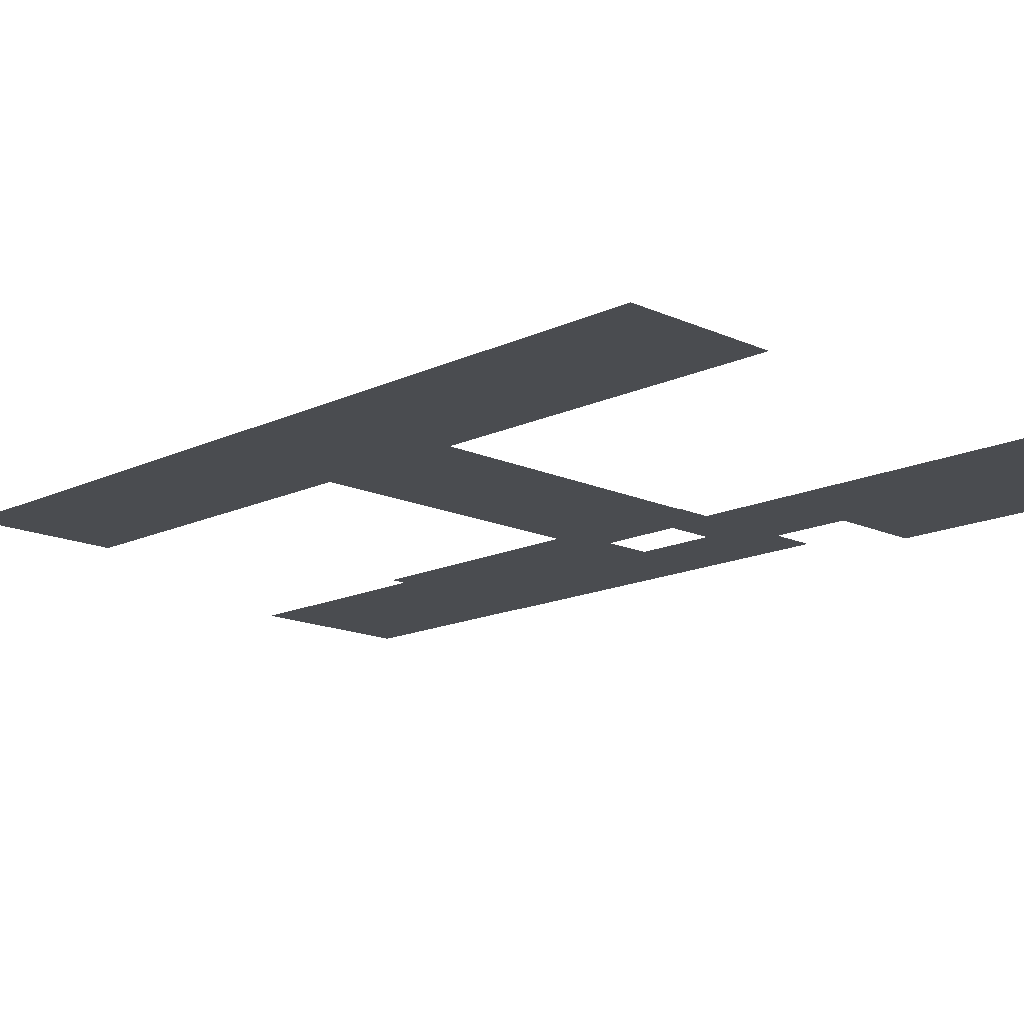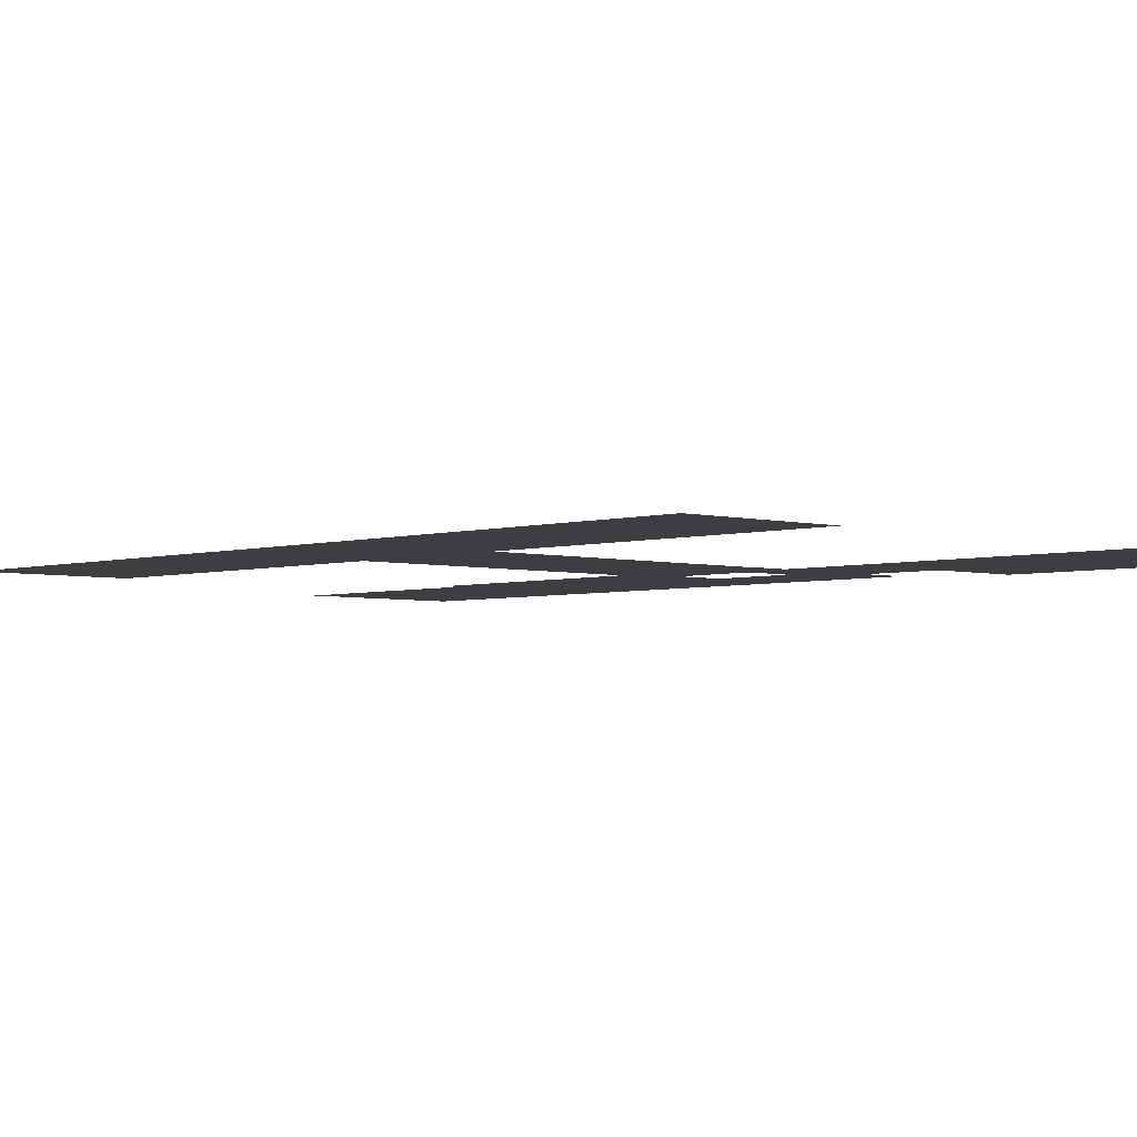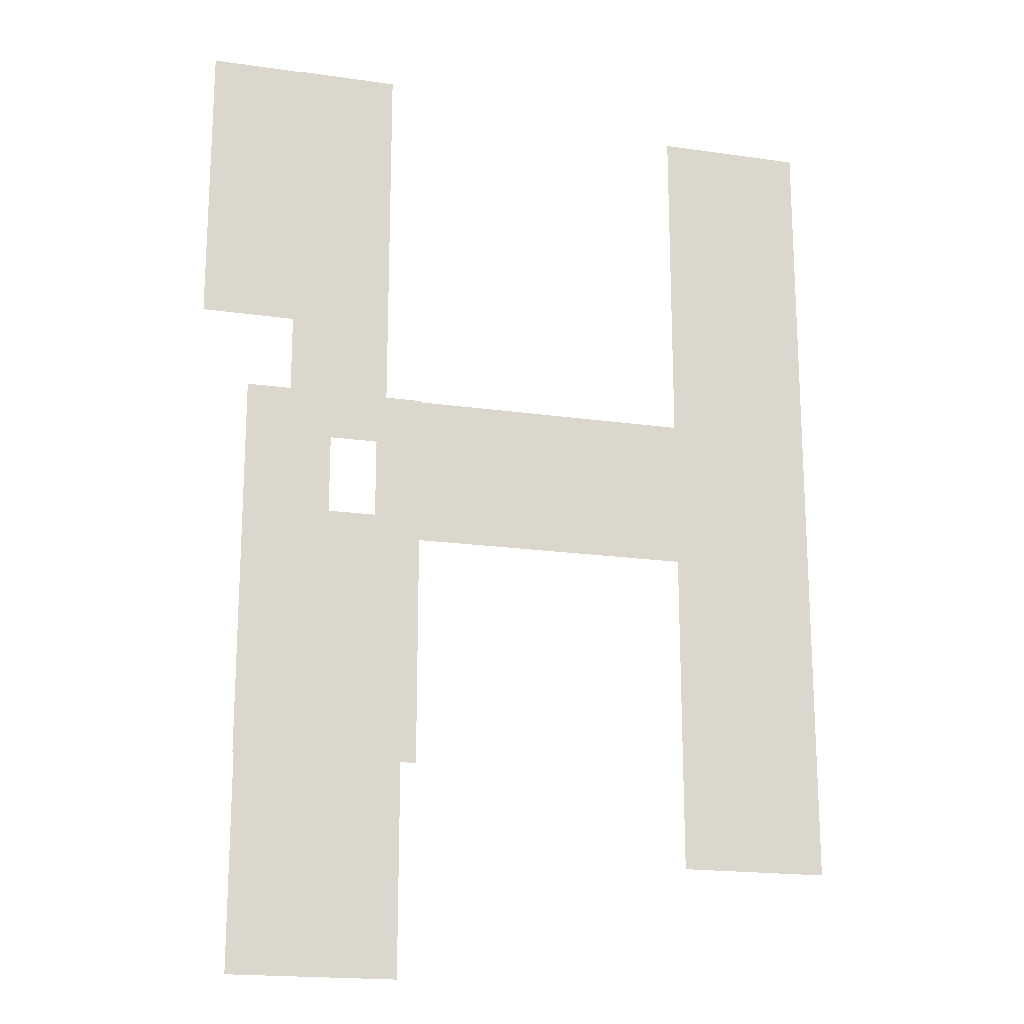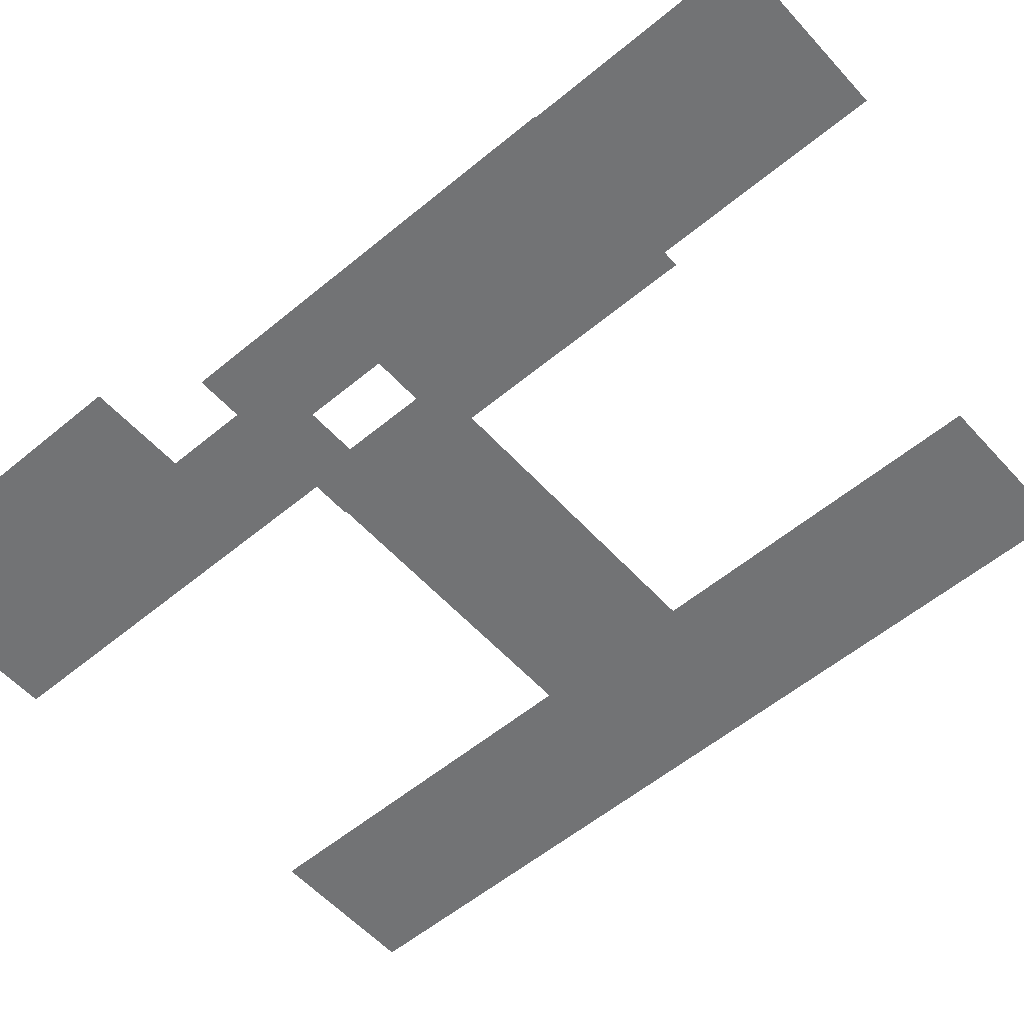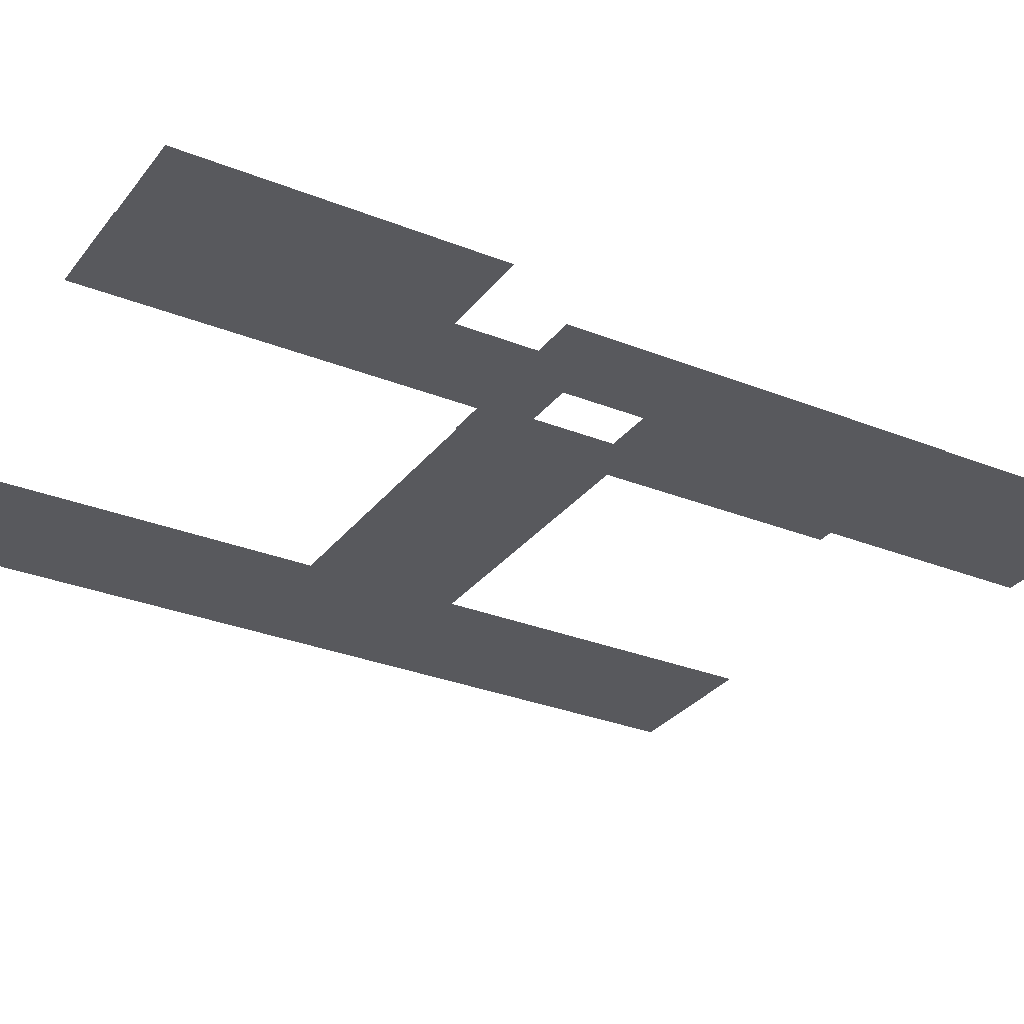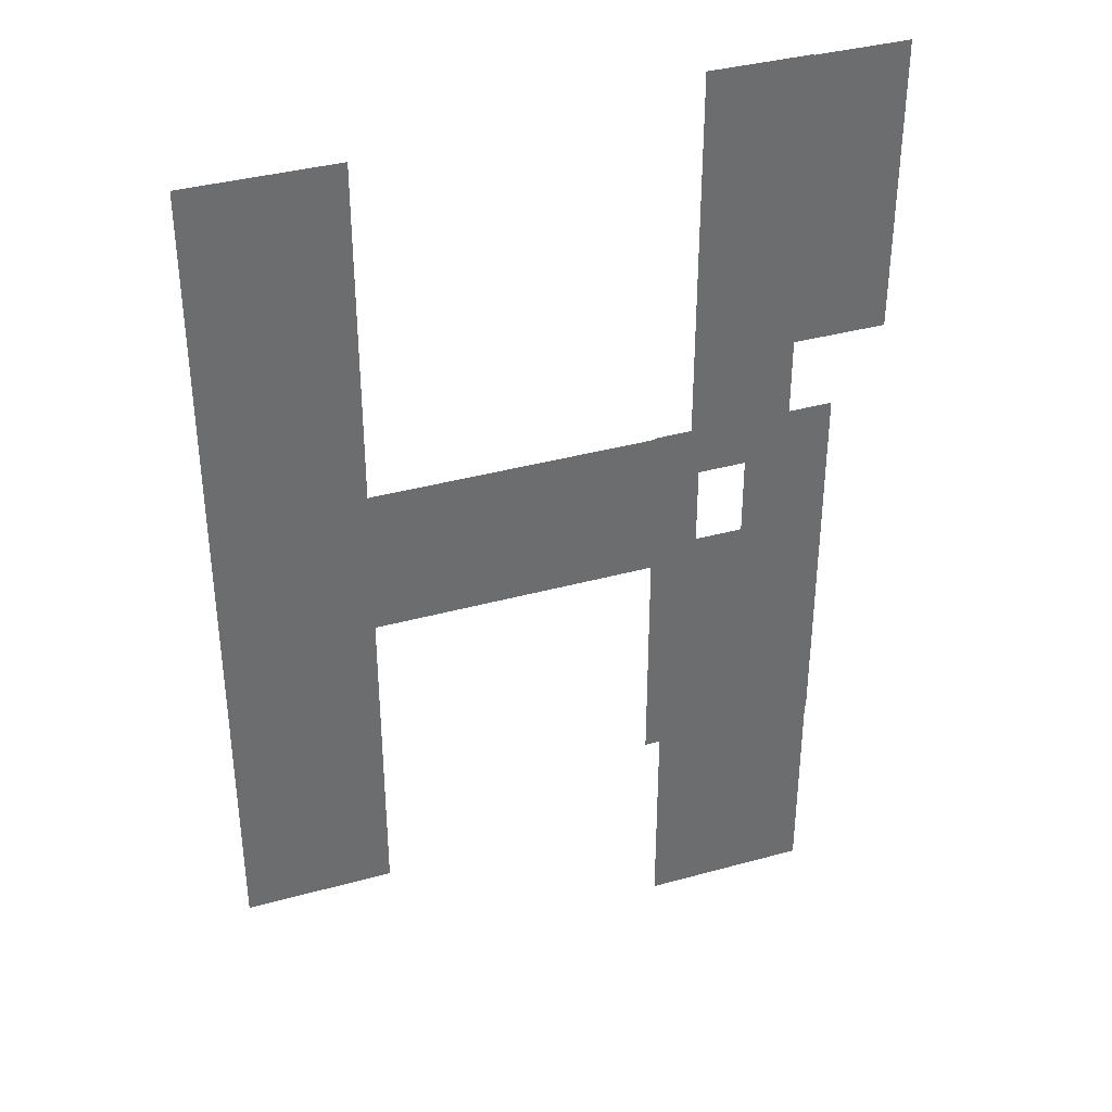
<metadata>
{"format":"obj","ext":"obj","renderer":"f3d","projection":"perspective","resolution":1024,"background":"white","views":[{"elev":-15.1,"azim":-44.5,"up":"+Y"},{"elev":-3.5,"azim":-43.2,"up":"+Y"},{"elev":-18.6,"azim":164.5,"up":"+Z"},{"elev":-55.7,"azim":131.2,"up":"+Y"},{"elev":-30.0,"azim":59.7,"up":"+Y"},{"elev":37.1,"azim":-19.6,"up":"+Z"}]}
</metadata>
<code>
o Plane.001
v 1.777 0 4.144
v 2.955 0 4.144
v 1.777 0 -0.7474
v 2.955 0 -0.7474
v -3.665 0 3.793
v -1.935 0 3.793
v -3.665 0 -5.742
v -1.935 0 -5.742
v -1.944 0 -0.1815
v 1.372 0 -0.1815
v -1.944 0 -1.949
v 1.372 0 -1.949
v 1.343 0 -0.1649
v 1.888 0 -0.1649
v 1.343 0 -4.657
v 1.888 0 -4.657
v 1.527 0 -1.678
v 3.46 0 -1.678
v 1.527 0 -7.126
v 3.46 0 -7.126
v 2.449 0 -0.1649
v 3.473 0 -0.1649
v 2.449 0 -4.657
v 3.473 0 -4.657
v 2.046 0 4.136
v 4.046 0 4.136
v 2.046 0 0.7392
v 4.046 0 0.7392
f 1 2 4 3
f 5 6 8 7
f 9 10 12 11
f 13 14 16 15
f 17 18 20 19
f 21 22 24 23
f 25 26 28 27

</code>
